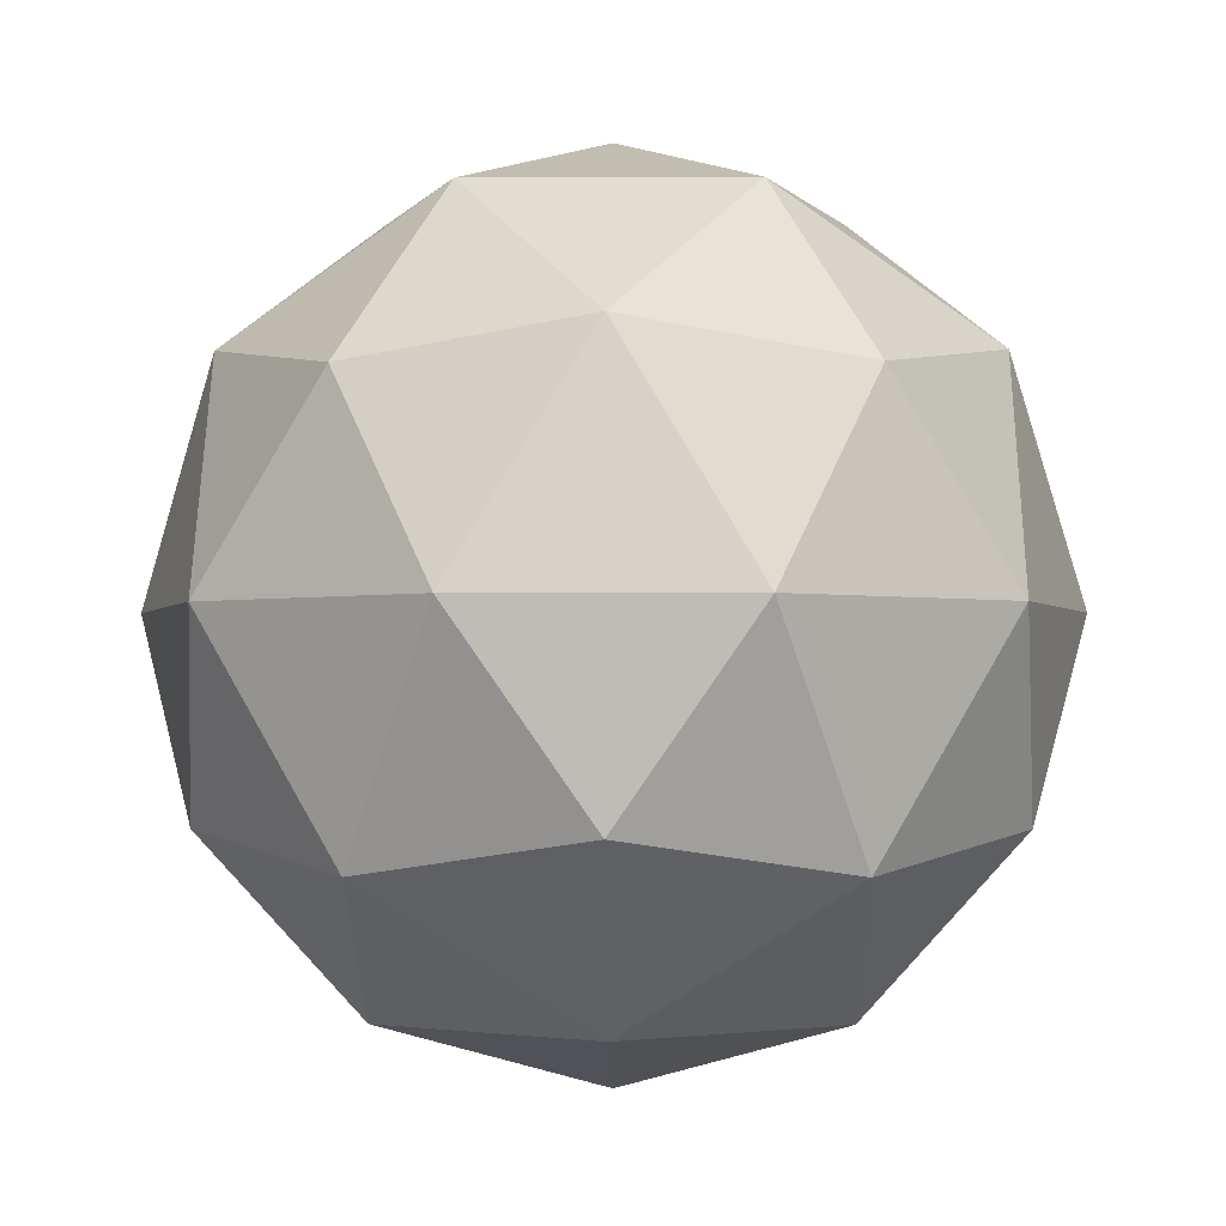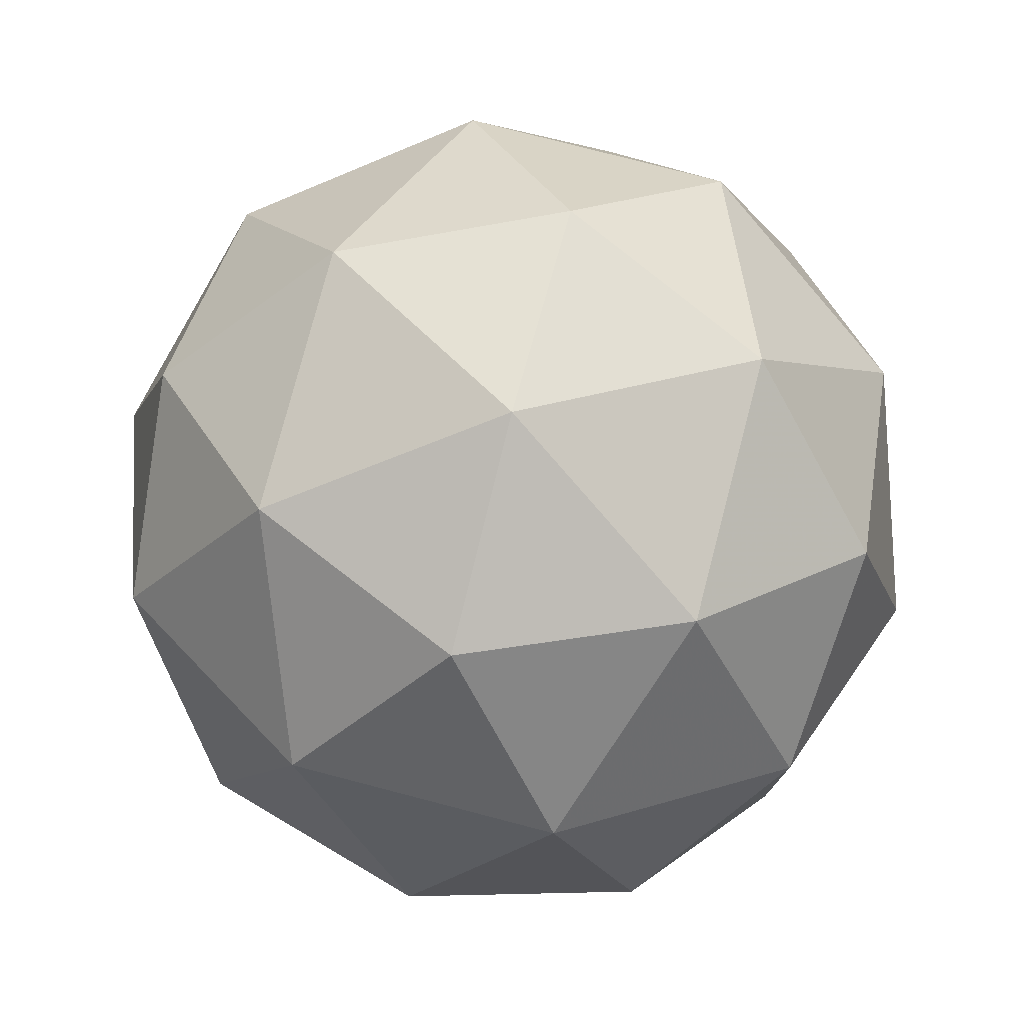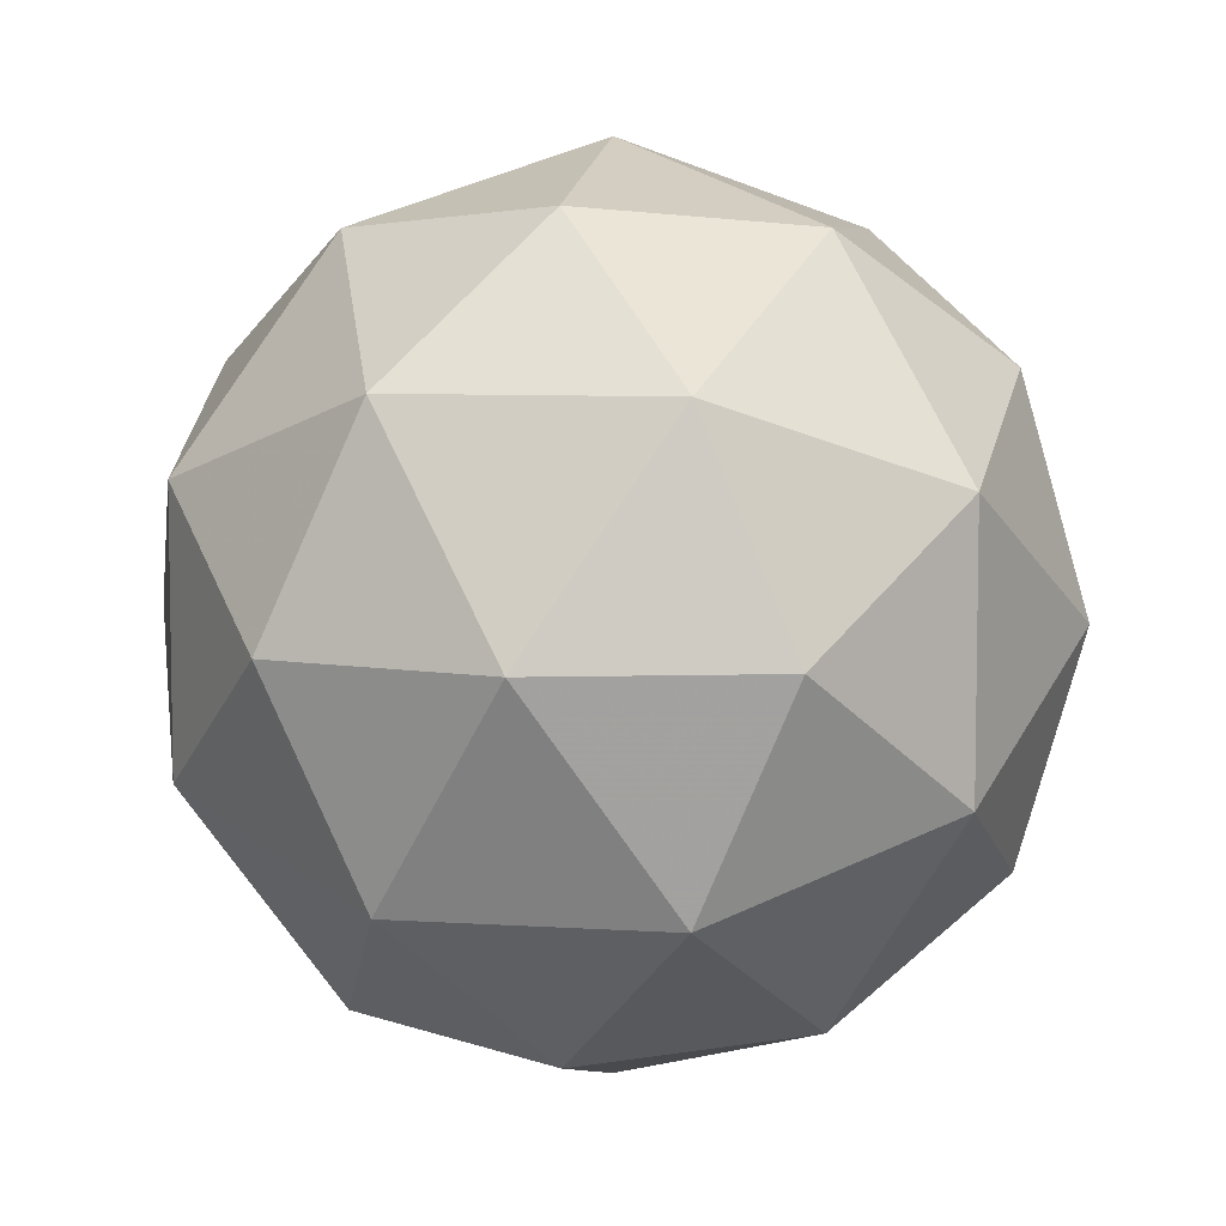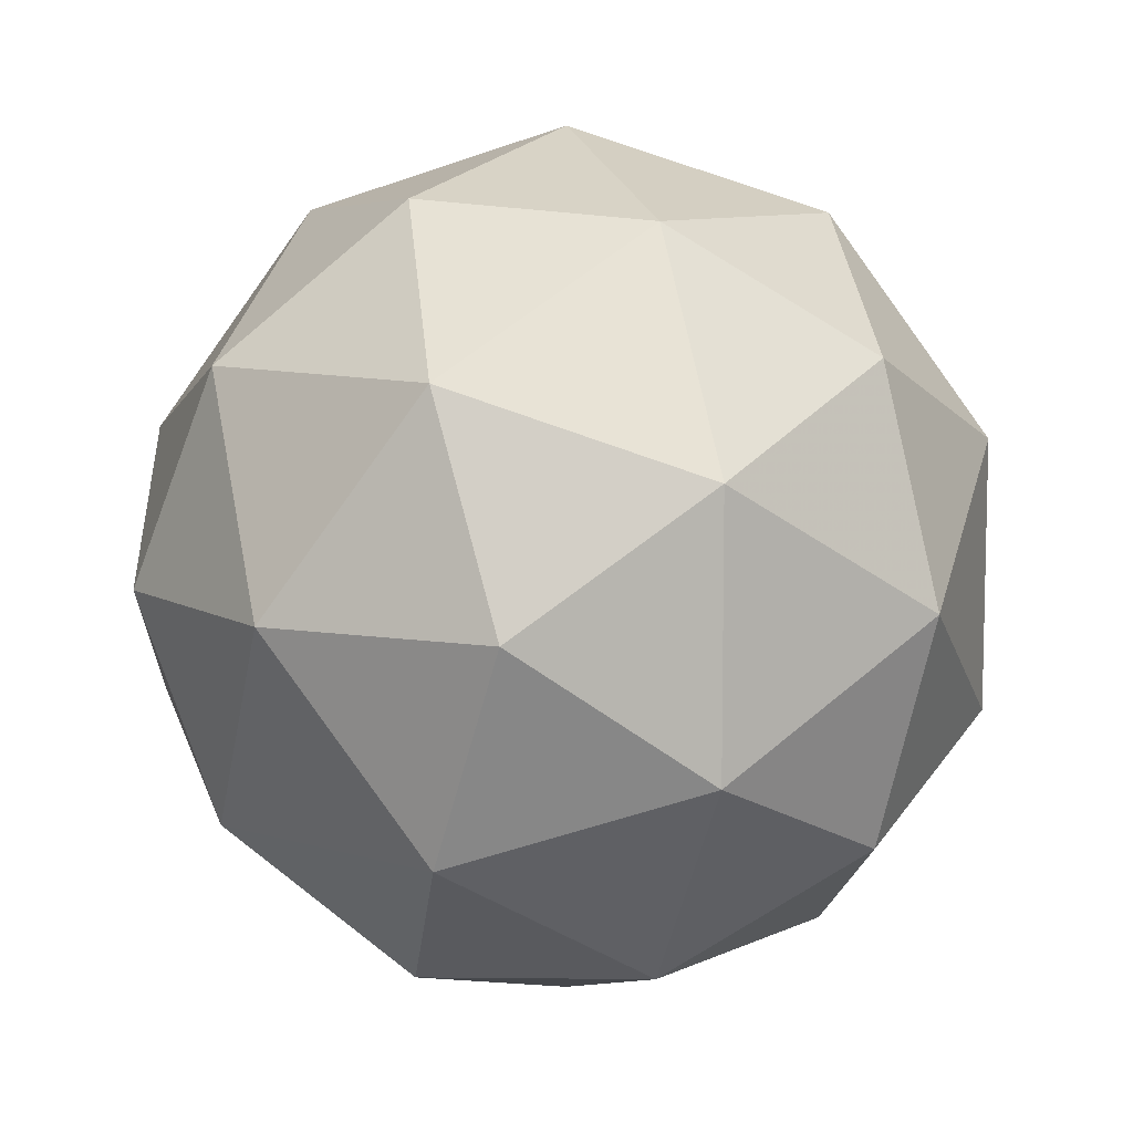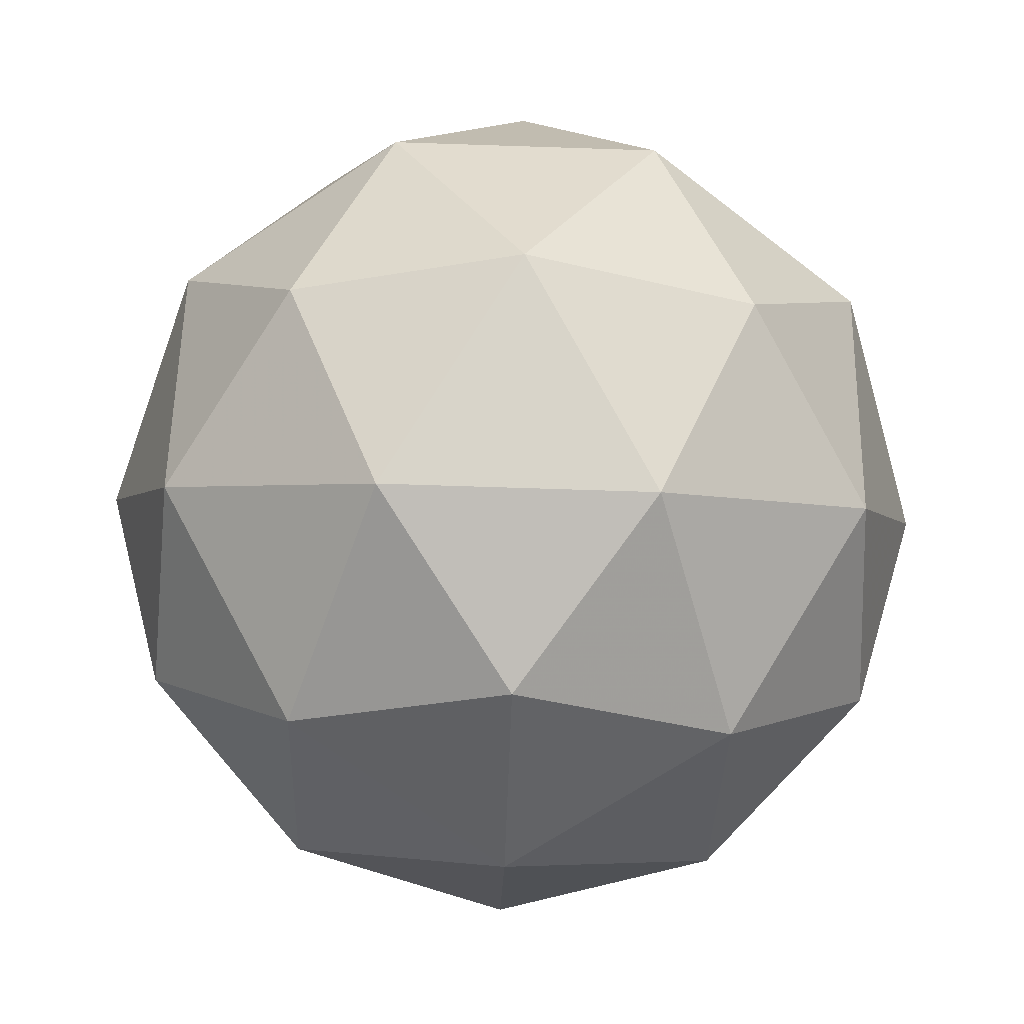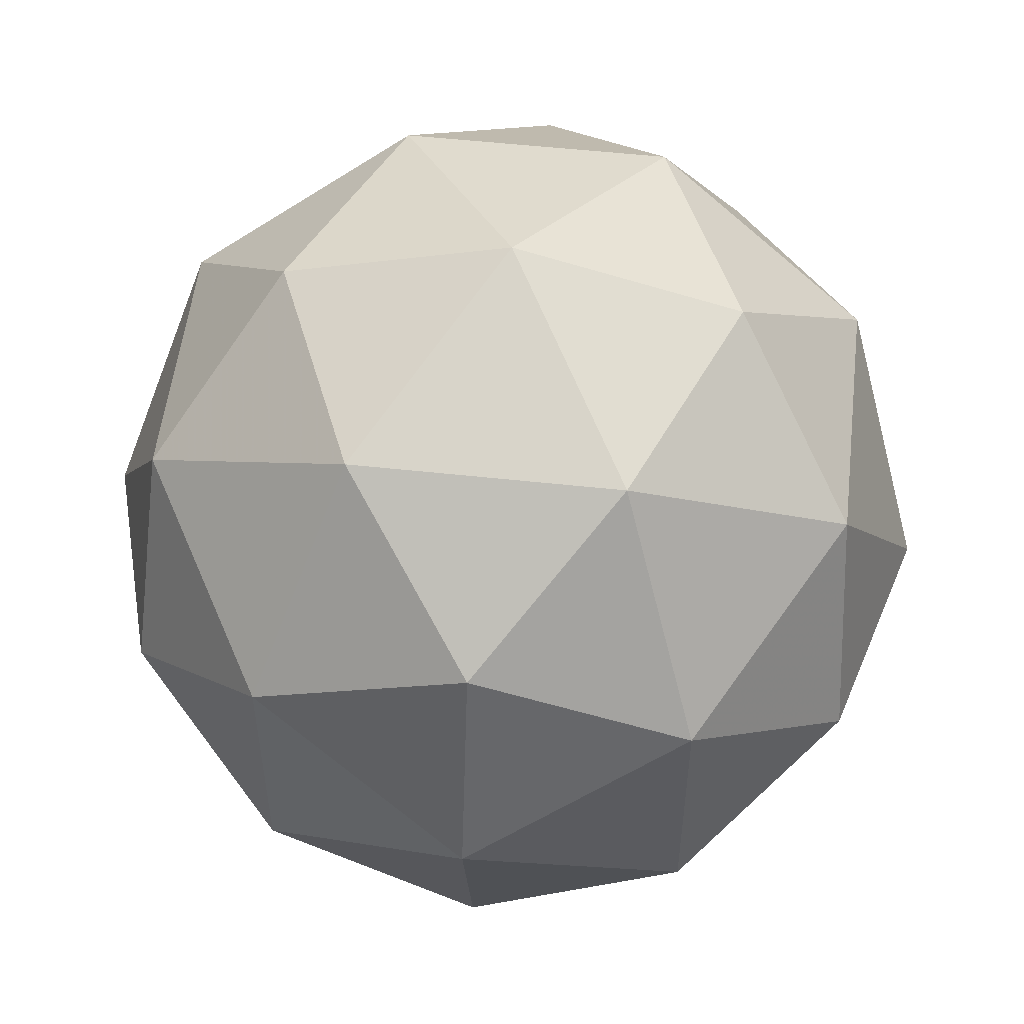
<metadata>
{"format":"obj","ext":"obj","renderer":"f3d","projection":"perspective","resolution":1024,"background":"white","views":[{"elev":-2.2,"azim":-89.0,"up":"+Y"},{"elev":77.5,"azim":-17.1,"up":"+Z"},{"elev":6.8,"azim":-20.5,"up":"+Z"},{"elev":9.1,"azim":7.5,"up":"+Z"},{"elev":-66.6,"azim":160.1,"up":"+Y"},{"elev":53.9,"azim":64.9,"up":"+Z"}]}
</metadata>
<code>
o Icosphere
v 0 -2 -50
v 7.236 3.528 -44.74
v -2.764 3.528 -41.49
v -8.944 3.528 -50
v -2.764 3.528 -58.51
v 7.236 3.528 -55.26
v 2.764 12.47 -41.49
v -7.236 12.47 -44.74
v -7.236 12.47 -55.26
v 2.764 12.47 -58.51
v 8.944 12.47 -50
v 0 18 -50
v -1.625 -0.5065 -45
v 4.253 -0.5065 -46.91
v 2.629 2.743 -41.91
v 8.506 2.743 -50
v 4.253 -0.5065 -53.09
v -5.257 -0.5065 -50
v -6.882 2.743 -45
v -1.625 -0.5065 -55
v -6.882 2.743 -55
v 2.629 2.743 -58.09
v 9.511 8 -46.91
v 9.511 8 -53.09
v 0 8 -40
v 5.878 8 -41.91
v -9.511 8 -46.91
v -5.878 8 -41.91
v -5.878 8 -58.09
v -9.511 8 -53.09
v 5.878 8 -58.09
v 0 8 -60
v 6.882 13.26 -45
v -2.629 13.26 -41.91
v -8.506 13.26 -50
v -2.629 13.26 -58.09
v 6.882 13.26 -55
v 1.625 16.51 -45
v 5.257 16.51 -50
v -4.253 16.51 -46.91
v -4.253 16.51 -53.09
v 1.625 16.51 -55
f 1 14 13
f 2 14 16
f 1 13 18
f 1 18 20
f 1 20 17
f 2 16 23
f 3 15 25
f 4 19 27
f 5 21 29
f 6 22 31
f 2 23 26
f 3 25 28
f 4 27 30
f 5 29 32
f 6 31 24
f 7 33 38
f 8 34 40
f 9 35 41
f 10 36 42
f 11 37 39
f 39 42 12
f 39 37 42
f 37 10 42
f 42 41 12
f 42 36 41
f 36 9 41
f 41 40 12
f 41 35 40
f 35 8 40
f 40 38 12
f 40 34 38
f 34 7 38
f 38 39 12
f 38 33 39
f 33 11 39
f 24 37 11
f 24 31 37
f 31 10 37
f 32 36 10
f 32 29 36
f 29 9 36
f 30 35 9
f 30 27 35
f 27 8 35
f 28 34 8
f 28 25 34
f 25 7 34
f 26 33 7
f 26 23 33
f 23 11 33
f 31 32 10
f 31 22 32
f 22 5 32
f 29 30 9
f 29 21 30
f 21 4 30
f 27 28 8
f 27 19 28
f 19 3 28
f 25 26 7
f 25 15 26
f 15 2 26
f 23 24 11
f 23 16 24
f 16 6 24
f 17 22 6
f 17 20 22
f 20 5 22
f 20 21 5
f 20 18 21
f 18 4 21
f 18 19 4
f 18 13 19
f 13 3 19
f 16 17 6
f 16 14 17
f 14 1 17
f 13 15 3
f 13 14 15
f 14 2 15

</code>
